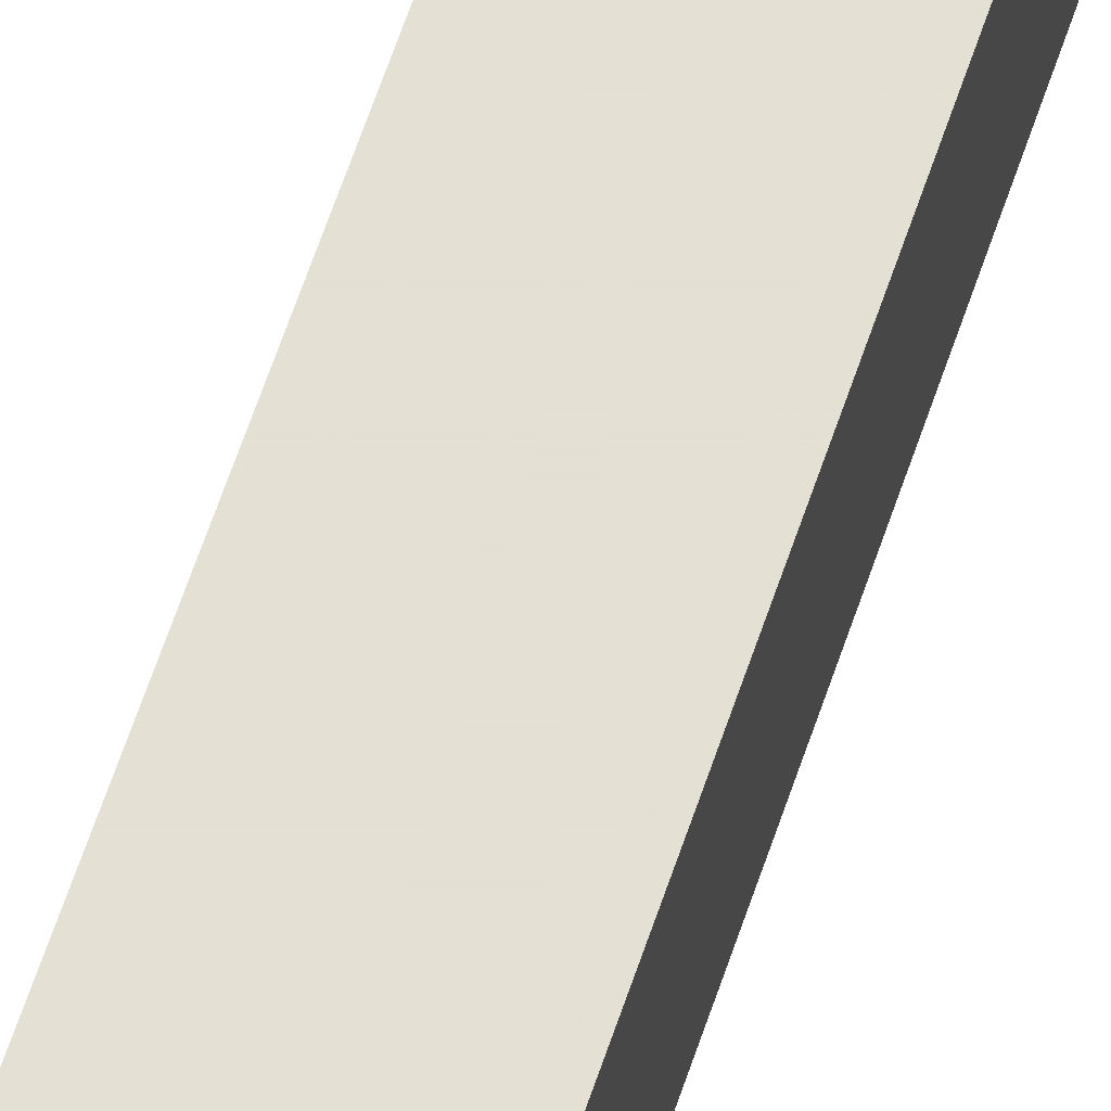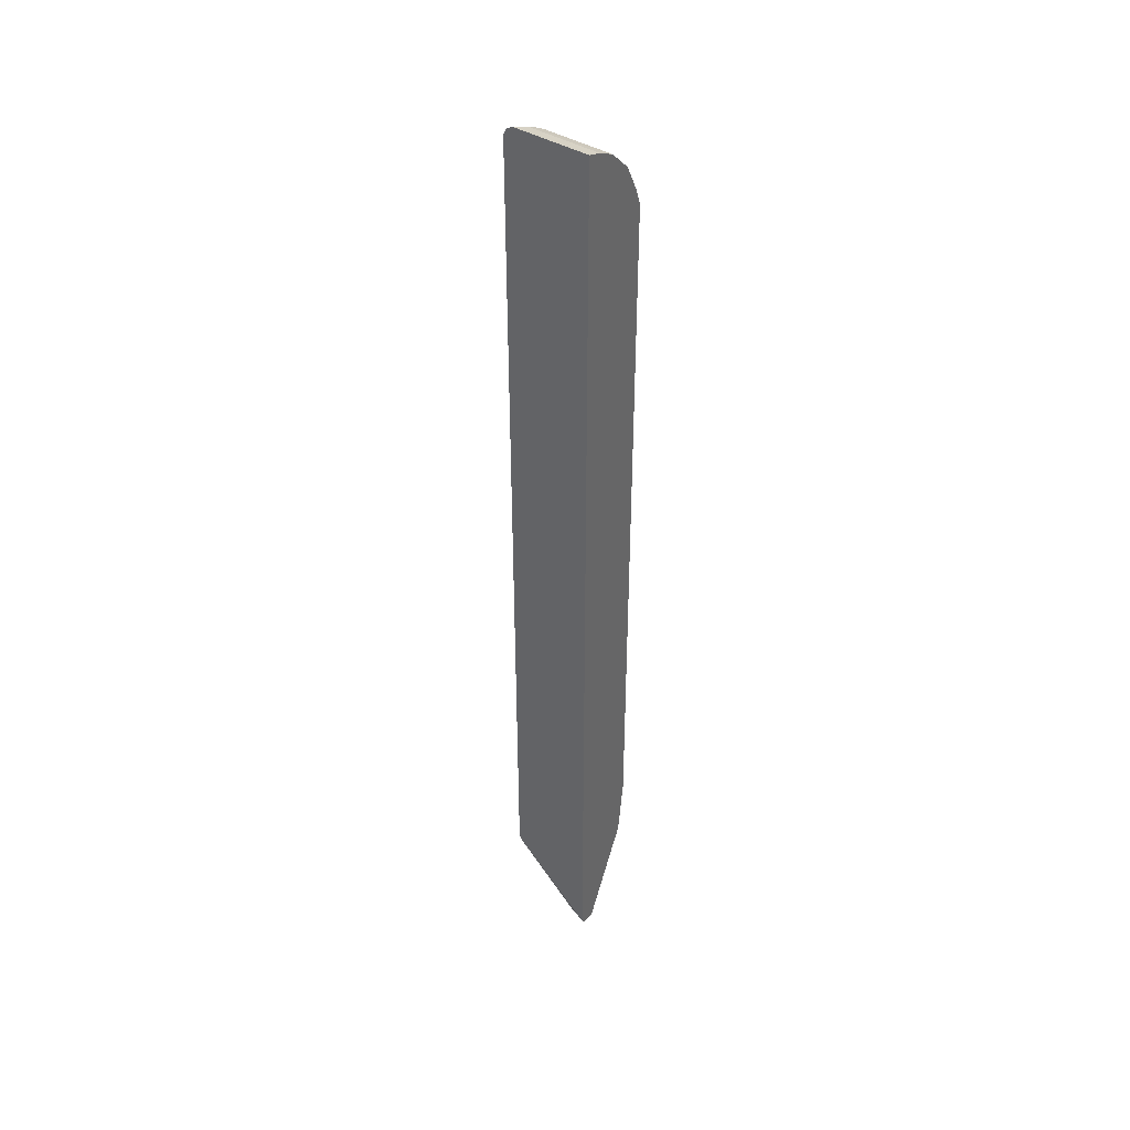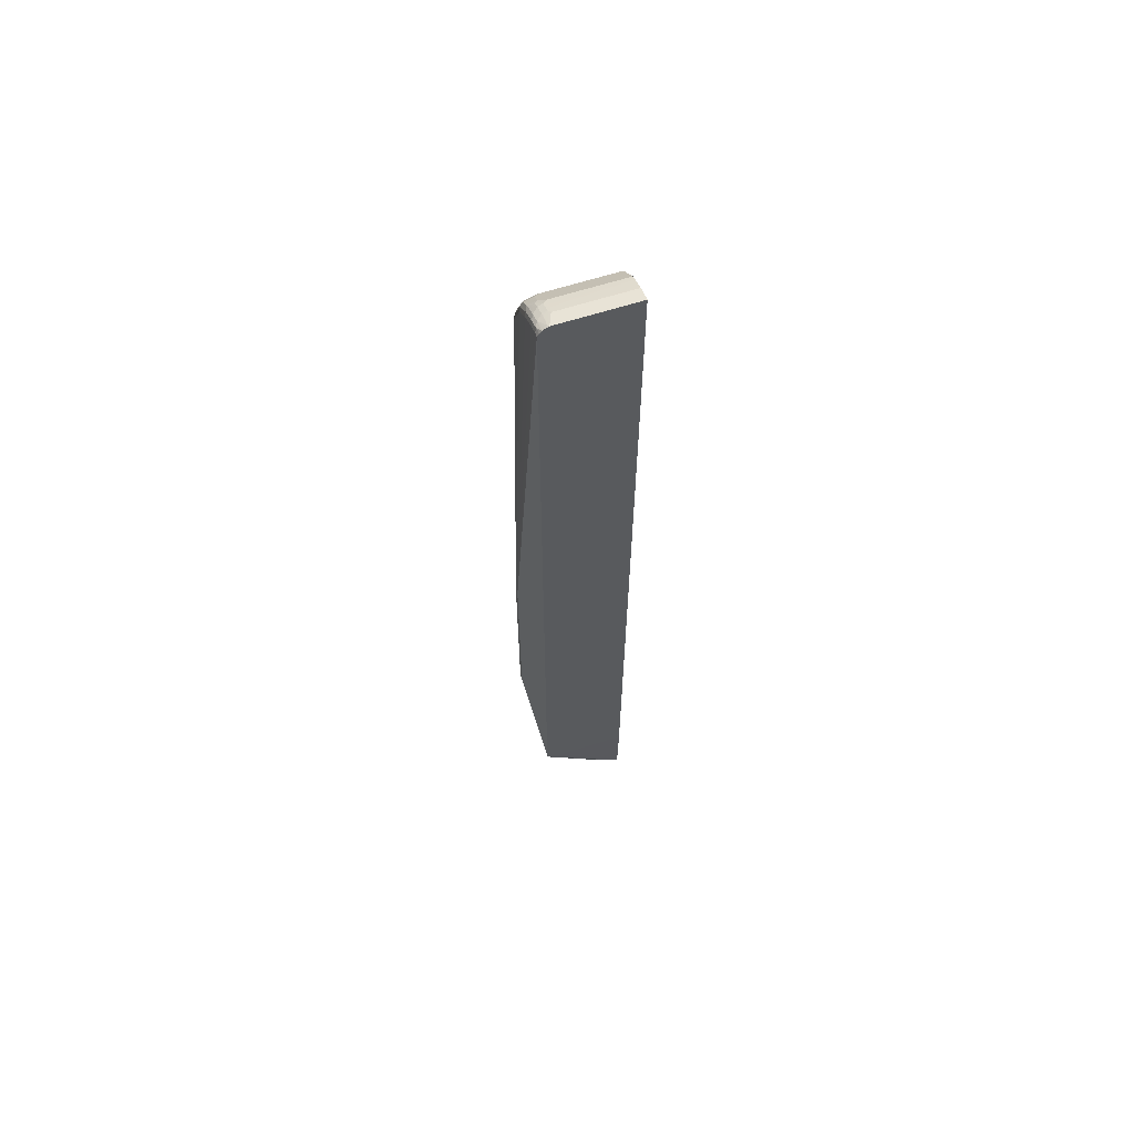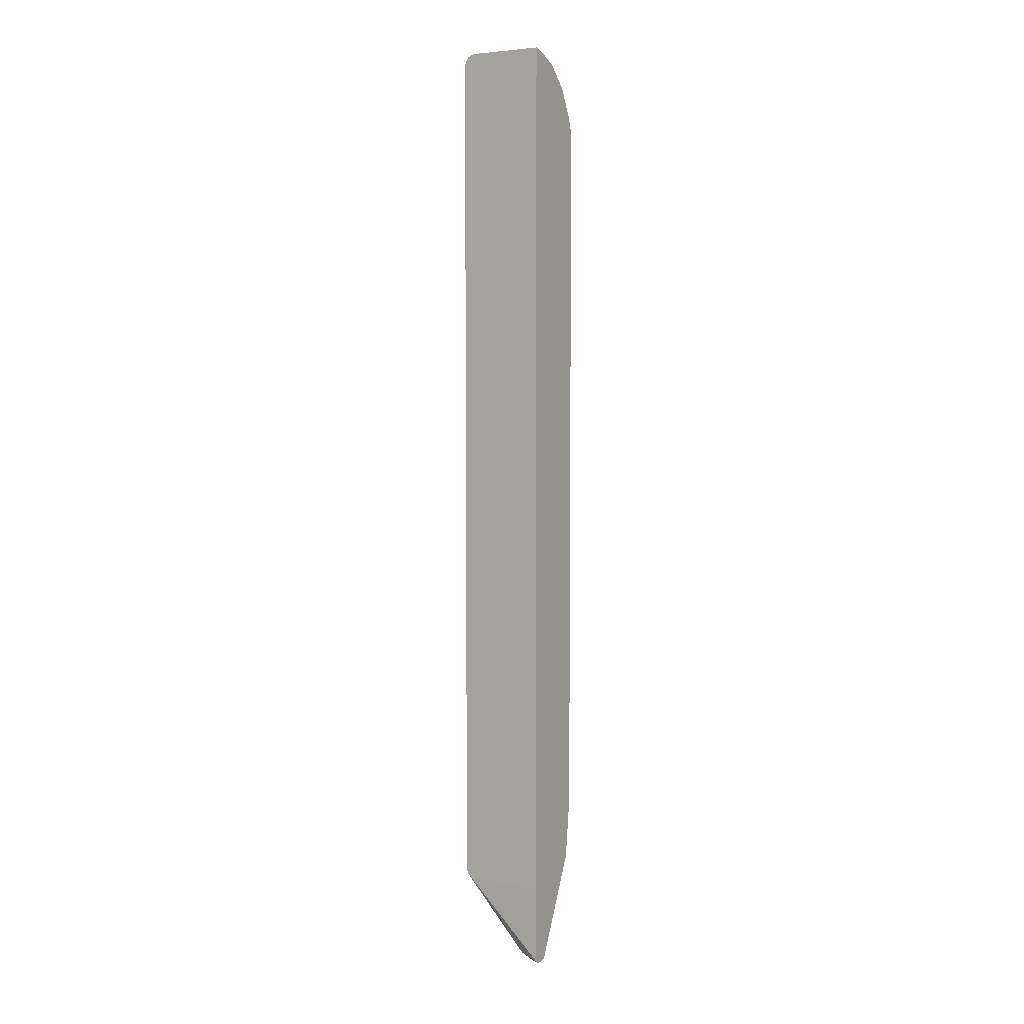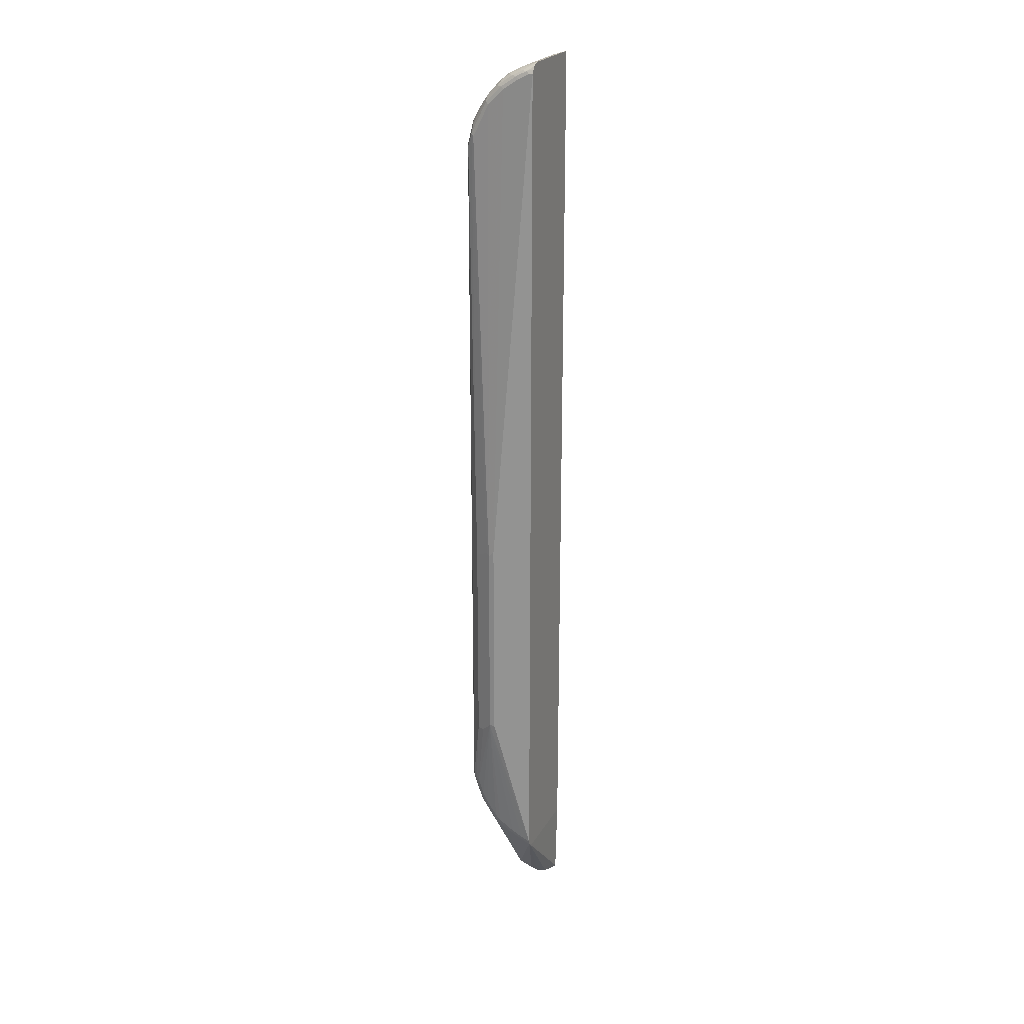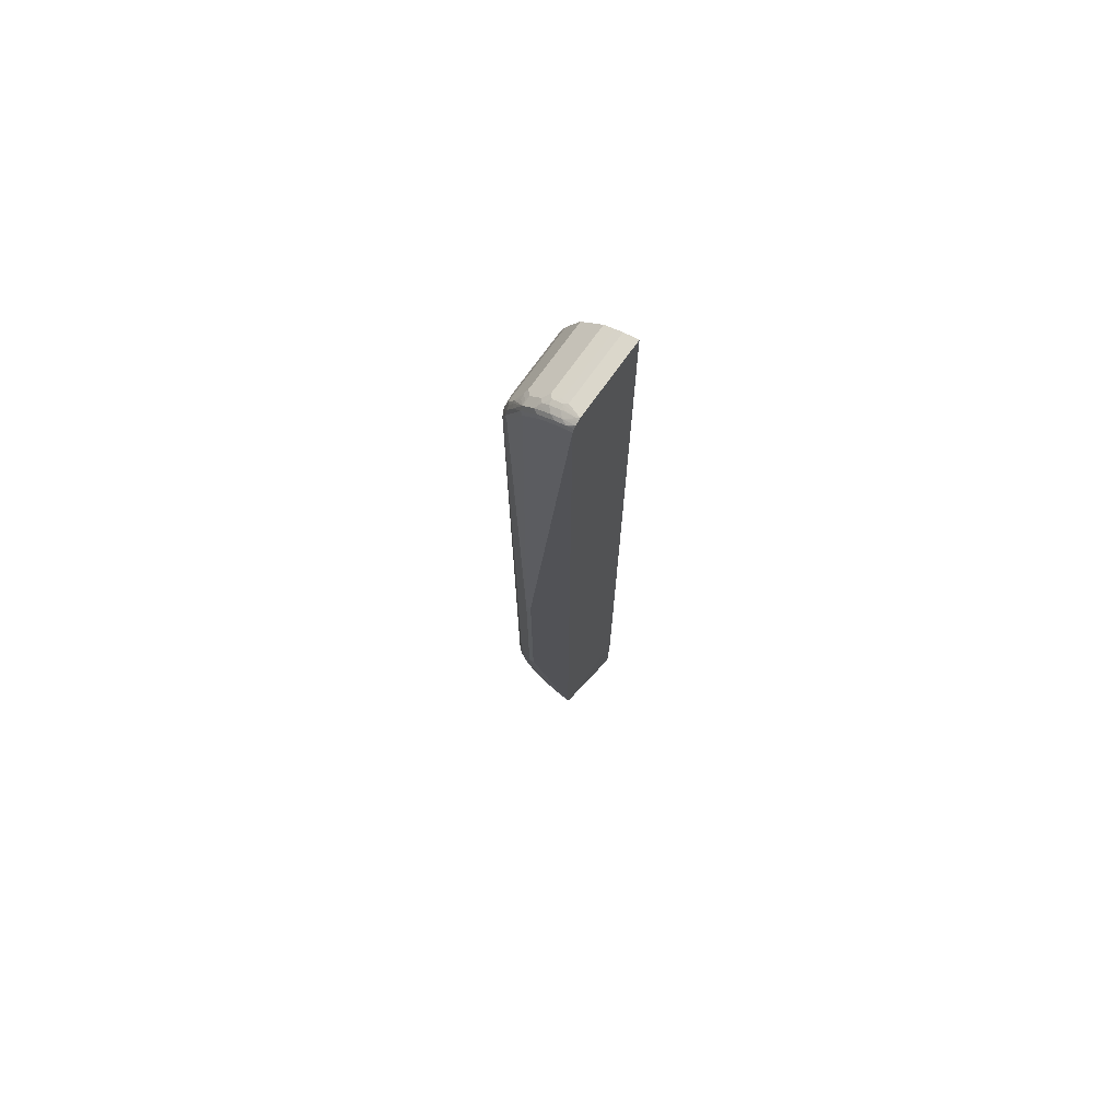
<metadata>
{"format":"obj","ext":"obj","renderer":"f3d","projection":"perspective","resolution":1024,"background":"white","views":[{"elev":65.2,"azim":-161.2,"up":"+Z"},{"elev":41.1,"azim":-53.1,"up":"+Y"},{"elev":63.3,"azim":-108.0,"up":"+Y"},{"elev":5.1,"azim":-58.8,"up":"+Y"},{"elev":23.4,"azim":-156.8,"up":"+Y"},{"elev":72.5,"azim":-144.7,"up":"+Y"}]}
</metadata>
<code>
v 0.06566 0.9569 0.02527
v 0.09477 0.9475 0.02527
v 0.06566 0.9569 -0.1276
v 0.06566 -0.7935 0.02527
v 0.09898 0.9455 0.02527
v 0.09477 0.9475 -0.1158
v 0.0702 0.9545 -0.1298
v 0.06845 0.9528 -0.1342
v 0.06566 0.9518 -0.1375
v 0.1018 0.944 -0.1193
v 0.09477 0.9449 -0.1276
v 0.06566 -0.7935 -0.1263
v 0.06896 -0.9519 0.02527
v 0.1088 0.9406 0.02527
v 0.1088 0.9406 -0.1123
v 0.1 0.9423 -0.129
v 0.0895 0.9423 -0.1395
v 0.06566 0.9509 -0.1392
v 0.1158 0.937 -0.1158
v 0.1228 0.9335 -0.1193
v 0.1211 0.9318 -0.129
v 0.06566 -0.7934 -0.1272
v 0.07898 -0.9422 -0.01579
v 0.07054 -0.9538 0.02527
v 0.06566 -0.7907 -0.1369
v 0.06566 -0.7874 -0.1424
v 0.06566 -0.786 -0.1439
v 0.12 0.935 0.02527
v 0.07898 0.9423 -0.1448
v 0.1106 0.9318 -0.1395
v 0.07371 0.944 -0.1439
v 0.06566 0.944 -0.1439
v 0.1299 0.9299 -0.1123
v 0.1334 0.923 -0.1298
v 0.1316 0.9213 -0.1342
v 0.09126 -0.93 -0.03511
v 0.09126 -0.9405 -0.02457
v 0.07898 -0.9527 0.00526
v 0.07498 -0.9568 0.02527
v 0.06669 -0.786 -0.1439
v 0.1018 -0.9195 -0.04563
v 0.06566 -0.784 -0.1449
v 0.1284 0.9306 0.02527
v 0.06566 0.9387 -0.1466
v 0.1 0.9318 -0.1448
v 0.07371 0.937 -0.1474
v 0.1421 0.9106 -0.1395
v 0.1316 0.9106 -0.1448
v 0.1299 0.9299 0.02527
v 0.1509 0.9089 -0.1228
v 0.1404 0.9194 -0.1228
v 0.1018 -0.93 -0.03511
v 0.09827 -0.9441 -0.01755
v 0.09477 -0.9581 0.01052
v 0.09126 -0.951 -0.003518
v 0.08424 -0.9581 0.02106
v 0.08424 -0.9581 0.02527
v 0.1088 -0.7651 -0.1439
v 0.0974 -0.7739 -0.1421
v 0.07634 -0.7844 -0.1421
v 0.1237 -0.9002 -0.05792
v 0.06566 -0.7791 -0.1468
v 0.08424 -0.7684 -0.1474
v 0.1053 -0.7579 -0.1474
v 0.06566 0.937 -0.1474
v 0.09477 0.9265 -0.1474
v 0.1369 -0.05255 -0.179
v 0.1632 0.8896 -0.1395
v 0.1632 0.8791 -0.1448
v 0.1264 0.9053 -0.1474
v 0.172 0.8879 0.02527
v 0.1614 0.8984 -0.1228
v 0.1088 -0.9334 -0.02809
v 0.104 -0.9396 -0.02107
v 0.09827 -0.9546 0.0035
v 0.1018 -0.9546 0.01052
v 0.09477 -0.9581 0.02527
v 0.1171 -0.7579 -0.1448
v 0.1185 -0.7632 -0.1421
v 0.1553 -0.837 -0.05792
v 0.1237 -0.9107 -0.02633
v 0.1132 -0.9317 -0.02633
v 0.15 -0.7422 -0.1421
v 0.1711 -0.7107 -0.1421
v 0.1869 -0.7 -0.1316
v 0.06566 -0.7765 -0.1474
v 0.1474 -0.4738 -0.179
v 0.1369 -0.7369 -0.1474
v 0.1369 0.8948 -0.1474
v 0.1579 0.8738 -0.1474
v 0.1474 -0.06304 -0.179
v 0.1369 -0.4738 -0.179
v 0.1649 0.8913 -0.1298
v 0.1755 0.8808 -0.1193
v 0.1737 0.8791 -0.129
v 0.186 0.8598 -0.1298
v 0.1842 0.8581 -0.1342
v 0.1825 0.8527 -0.1404
v 0.1737 0.8581 -0.1448
v 0.172 0.8879 -0.1123
v 0.1965 0.8388 0.02527
v 0.1027 -0.9527 0.00526
v 0.1018 -0.9546 0.02527
v 0.1088 -0.9405 -0.01054
v 0.1487 -0.7369 -0.1448
v 0.1658 -0.8159 -0.05792
v 0.1053 -0.9474 0.02527
v 0.1032 -0.9518 0.02527
v 0.1763 -0.7949 -0.04739
v 0.1869 -0.7739 -0.02633
v 0.1966 -0.7538 0.02527
v 0.1698 -0.7053 -0.1448
v 0.1825 -0.6948 -0.1404
v 0.1935 -0.6738 -0.1369
v 0.1974 -0.6685 -0.1316
v 0.1685 -0.4947 -0.1685
v 0.1895 -0.6421 -0.1474
v 0.179 -0.6738 -0.1474
v 0.1685 -0.6948 -0.1474
v 0.1474 -0.7264 -0.1474
v 0.1895 0.8107 -0.1474
v 0.1527 -0.05779 -0.1764
v 0.1825 -0.07354 -0.1614
v 0.1685 -0.07354 -0.1685
v 0.1965 0.8388 -0.1298
v 0.1948 0.8369 -0.1342
v 0.193 0.8317 -0.1404
v 0.1948 0.8159 -0.1448
v 0.1979 0.836 0.02527
v 0.2079 -0.6368 -0.1316
v 0.2106 -0.6316 -0.1263
v 0.2106 -0.6316 0.02527
v 0.1803 -0.6843 -0.1448
v 0.1869 -0.679 -0.1421
v 0.1974 -0.6475 -0.1421
v 0.204 -0.6421 -0.1369
v 0.1825 -0.4947 -0.1614
v 0.1965 -0.6421 -0.1439
v 0.186 -0.6738 -0.1439
v 0.1737 -0.06829 -0.1658
v 0.2036 0.7895 -0.1404
v 0.2 0.8317 -0.1263
v 0.1974 0.8212 -0.1382
v 0.1965 0.8107 -0.1439
v 0.2 0.8317 0.02527
v 0.2036 -0.6316 -0.1404
v 0.2106 0.7895 -0.1263
v 0.2106 0.8002 0.02527
v 0.2106 0.8002 -0.1053
f 78 105 83
f 81 107 108
f 80 85 106
f 80 106 81
f 78 83 79
f 78 88 105
f 74 82 75
f 76 104 81
f 76 82 104
f 76 102 82
f 75 82 102
f 75 102 76
f 81 108 103
f 76 81 103
f 81 104 82
f 87 117 118
f 81 109 110
f 73 82 74
f 87 116 117
f 87 124 116
f 87 91 124
f 86 92 87
f 85 109 106
f 85 115 109
f 85 114 115
f 85 113 114
f 84 105 112
f 84 113 85
f 84 112 113
f 83 105 84
f 81 111 107
f 81 110 111
f 81 106 109
f 72 94 93
f 67 90 91
f 71 125 100
f 64 87 88
f 64 88 78
f 63 87 64
f 63 86 87
f 62 86 63
f 61 85 80
f 65 67 92
f 61 84 85
f 61 79 83
f 61 82 73
f 61 81 82
f 61 80 81
f 59 61 60
f 59 79 61
f 61 83 84
f 65 92 86
f 66 70 67
f 67 70 89
f 71 101 125
f 69 90 89
f 69 99 90
f 69 127 99
f 69 98 127
f 68 98 69
f 68 97 98
f 68 96 97
f 68 95 96
f 68 94 95
f 68 93 94
f 68 72 93
f 67 87 92
f 67 91 87
f 67 89 90
f 72 100 94
f 87 118 119
f 142 145 148
f 87 120 88
f 128 143 144
f 127 143 128
f 126 143 127
f 125 143 126
f 125 142 143
f 125 129 142
f 128 144 141
f 123 146 137
f 123 128 141
f 123 140 128
f 122 128 140
f 122 140 123
f 118 133 119
f 118 139 133
f 123 141 146
f 129 145 142
f 130 136 146
f 130 146 131
f 142 148 149
f 58 79 59
f 141 143 147
f 141 144 143
f 137 146 138
f 135 139 138
f 135 146 136
f 135 138 146
f 134 139 135
f 133 139 134
f 131 148 132
f 131 149 148
f 131 147 149
f 131 141 147
f 131 146 141
f 117 139 118
f 117 138 139
f 117 137 138
f 116 123 137
f 99 127 128
f 97 127 98
f 97 126 127
f 97 125 126
f 96 125 97
f 96 100 125
f 94 100 96
f 94 96 95
f 91 123 124
f 91 122 123
f 91 128 122
f 91 121 128
f 90 121 91
f 90 99 121
f 88 120 105
f 99 128 121
f 87 119 120
f 101 129 125
f 105 119 112
f 116 124 123
f 116 137 117
f 115 136 130
f 114 136 115
f 114 135 136
f 114 134 135
f 113 134 114
f 113 133 134
f 112 133 113
f 112 119 133
f 111 131 132
f 110 131 111
f 109 131 110
f 109 130 131
f 109 115 130
f 105 120 119
f 58 78 79
f 20 33 34
f 54 57 56
f 7 16 17
f 7 11 16
f 6 19 10
f 6 15 19
f 5 15 6
f 5 14 15
f 7 17 8
f 4 12 13
f 3 10 11
f 3 6 10
f 3 8 9
f 3 7 8
f 2 5 6
f 1 5 2
f 3 11 7
f 8 18 9
f 8 17 18
f 10 16 11
f 17 30 45
f 17 21 30
f 17 29 18
f 16 21 17
f 15 28 19
f 14 28 15
f 13 27 23
f 13 26 27
f 13 25 26
f 13 22 25
f 13 23 24
f 12 22 13
f 10 21 16
f 10 20 21
f 10 19 20
f 1 14 5
f 17 45 29
f 1 28 14
f 1 49 43
f 1 26 25
f 1 27 26
f 1 42 27
f 1 62 42
f 1 86 62
f 1 65 86
f 1 25 22
f 1 44 65
f 1 18 32
f 1 9 18
f 1 3 9
f 1 6 3
f 1 2 6
f 142 149 147
f 1 32 44
f 1 22 12
f 1 12 4
f 1 4 13
f 1 71 49
f 1 101 71
f 1 129 101
f 1 145 129
f 1 148 145
f 1 132 148
f 1 111 132
f 1 107 111
f 1 108 107
f 1 103 108
f 1 77 103
f 1 57 77
f 1 39 57
f 1 24 39
f 1 13 24
f 1 43 28
f 58 64 78
f 18 29 31
f 19 28 33
f 45 48 70
f 44 46 65
f 42 64 58
f 42 63 64
f 42 62 63
f 41 61 52
f 45 70 66
f 40 61 41
f 40 59 60
f 40 58 59
f 40 42 58
f 39 56 57
f 38 56 39
f 38 54 56
f 40 60 61
f 46 66 67
f 46 67 65
f 47 50 68
f 54 77 57
f 54 103 77
f 54 76 103
f 54 75 76
f 53 75 54
f 53 74 75
f 53 73 74
f 52 73 53
f 52 61 73
f 50 72 68
f 48 89 70
f 48 69 89
f 48 68 69
f 47 51 50
f 47 68 48
f 38 55 54
f 18 31 32
f 37 54 55
f 37 52 53
f 28 43 33
f 27 42 40
f 27 41 36
f 27 40 41
f 24 38 39
f 23 27 36
f 29 44 32
f 23 38 24
f 23 37 55
f 23 36 37
f 21 35 30
f 21 34 35
f 20 34 21
f 19 33 20
f 23 55 38
f 29 32 31
f 29 45 66
f 29 66 46
f 36 52 37
f 36 41 52
f 34 47 35
f 34 51 47
f 33 51 34
f 33 50 51
f 33 72 50
f 33 100 72
f 33 71 100
f 33 49 71
f 33 43 49
f 30 48 45
f 30 47 48
f 30 35 47
f 29 46 44
f 37 53 54
f 142 147 143

</code>
